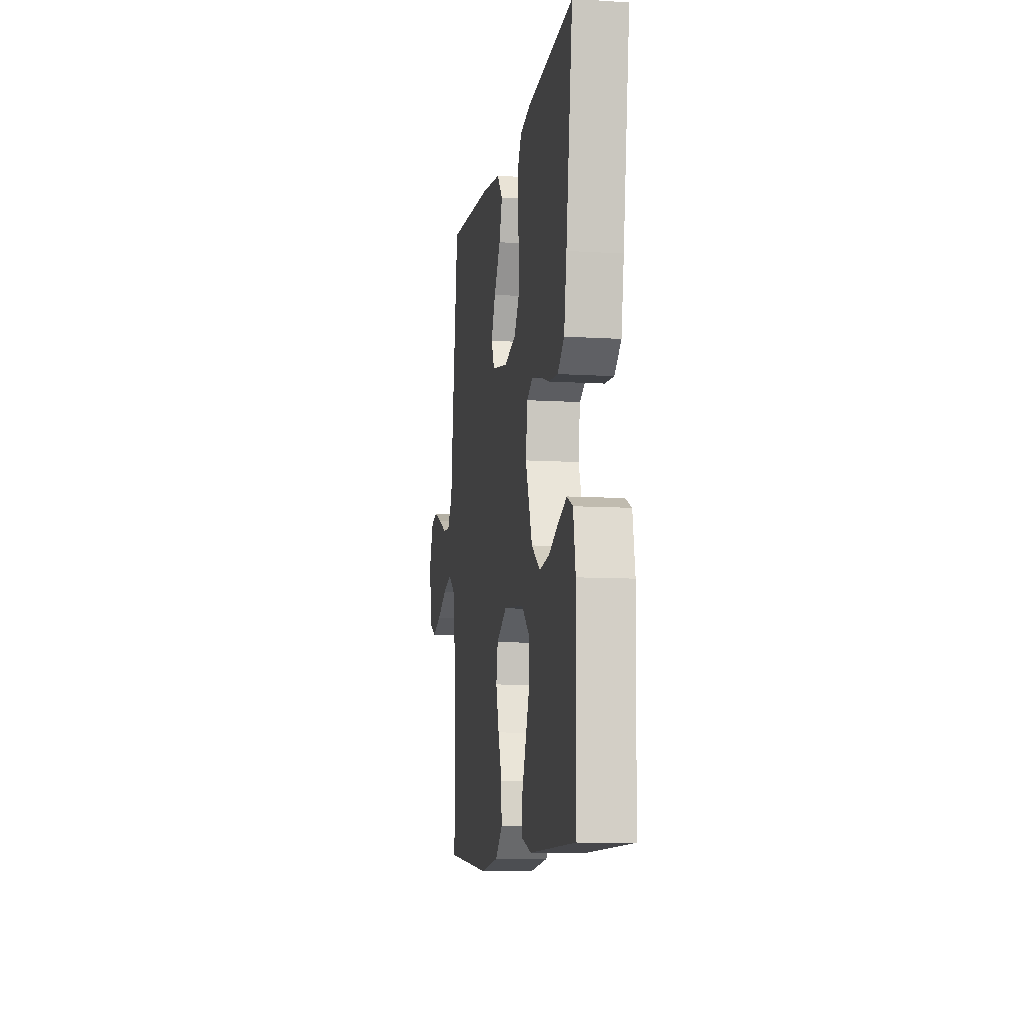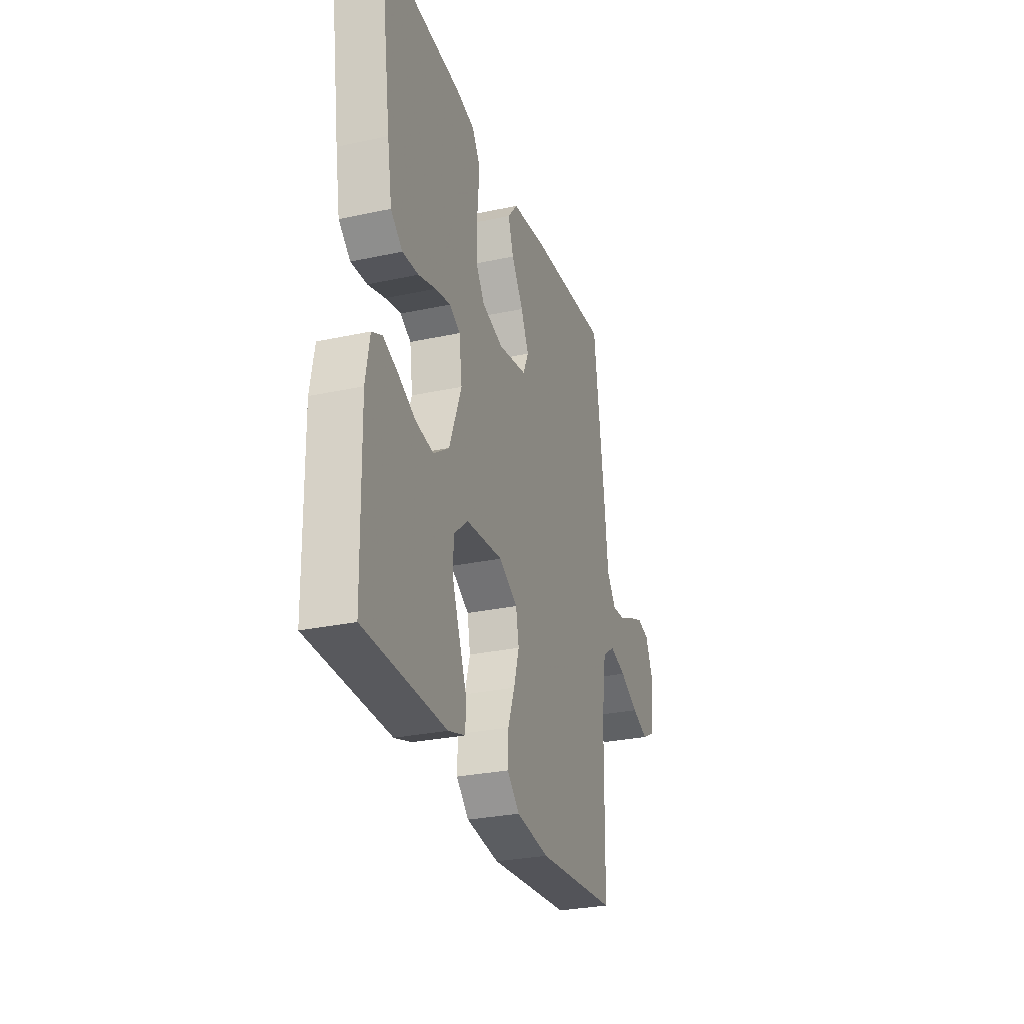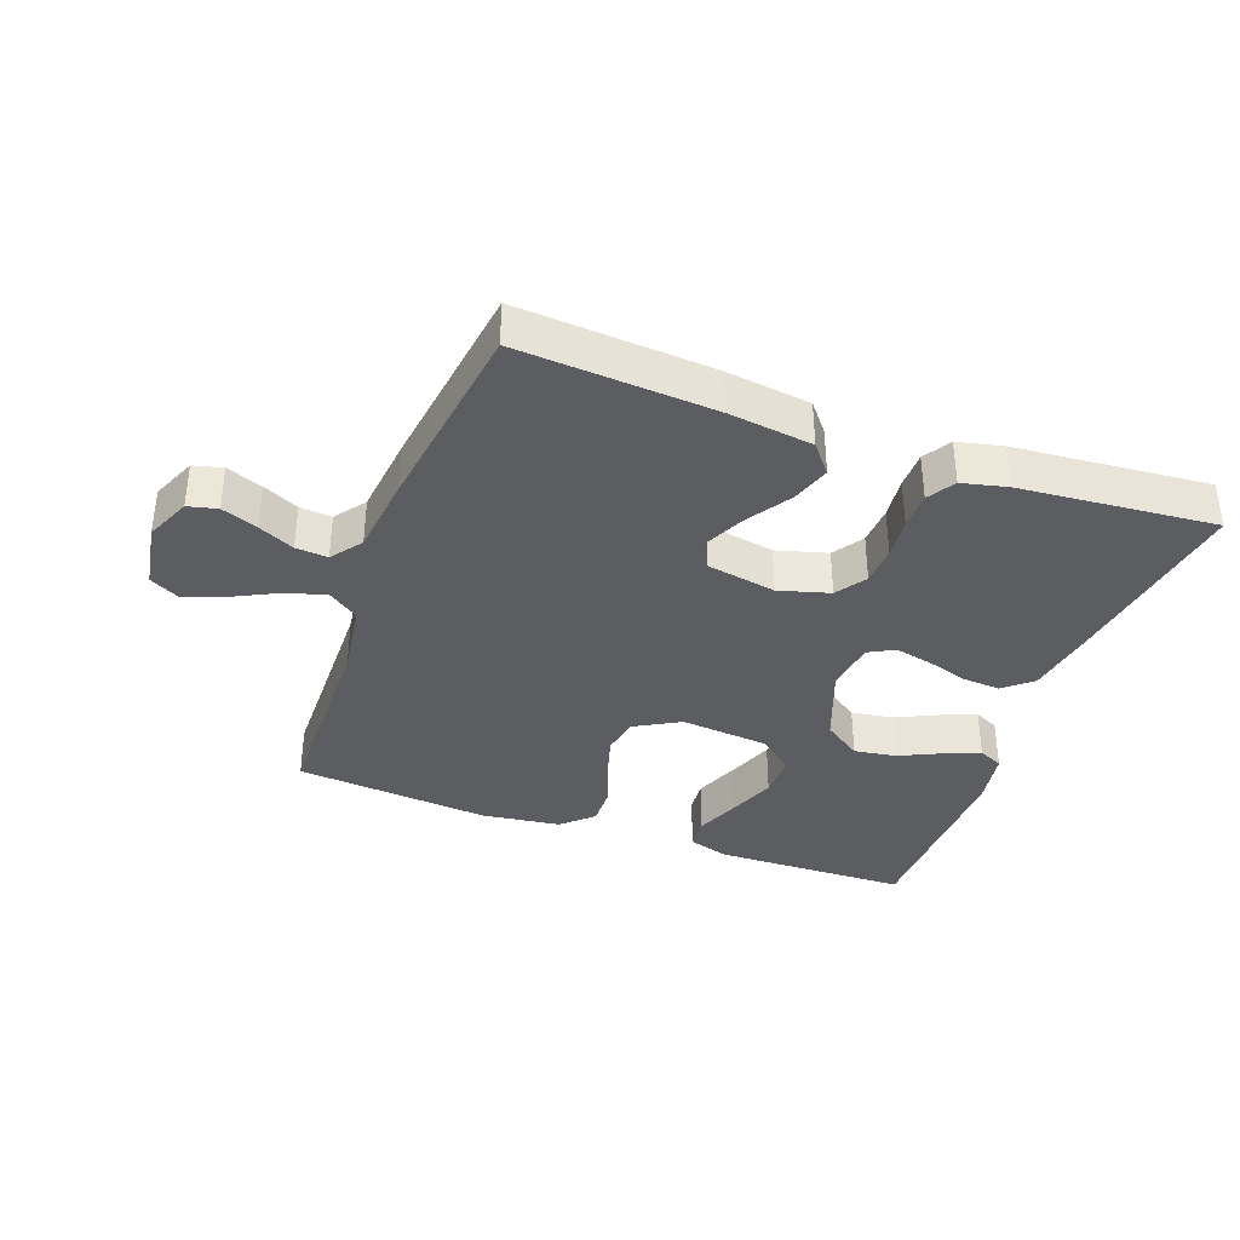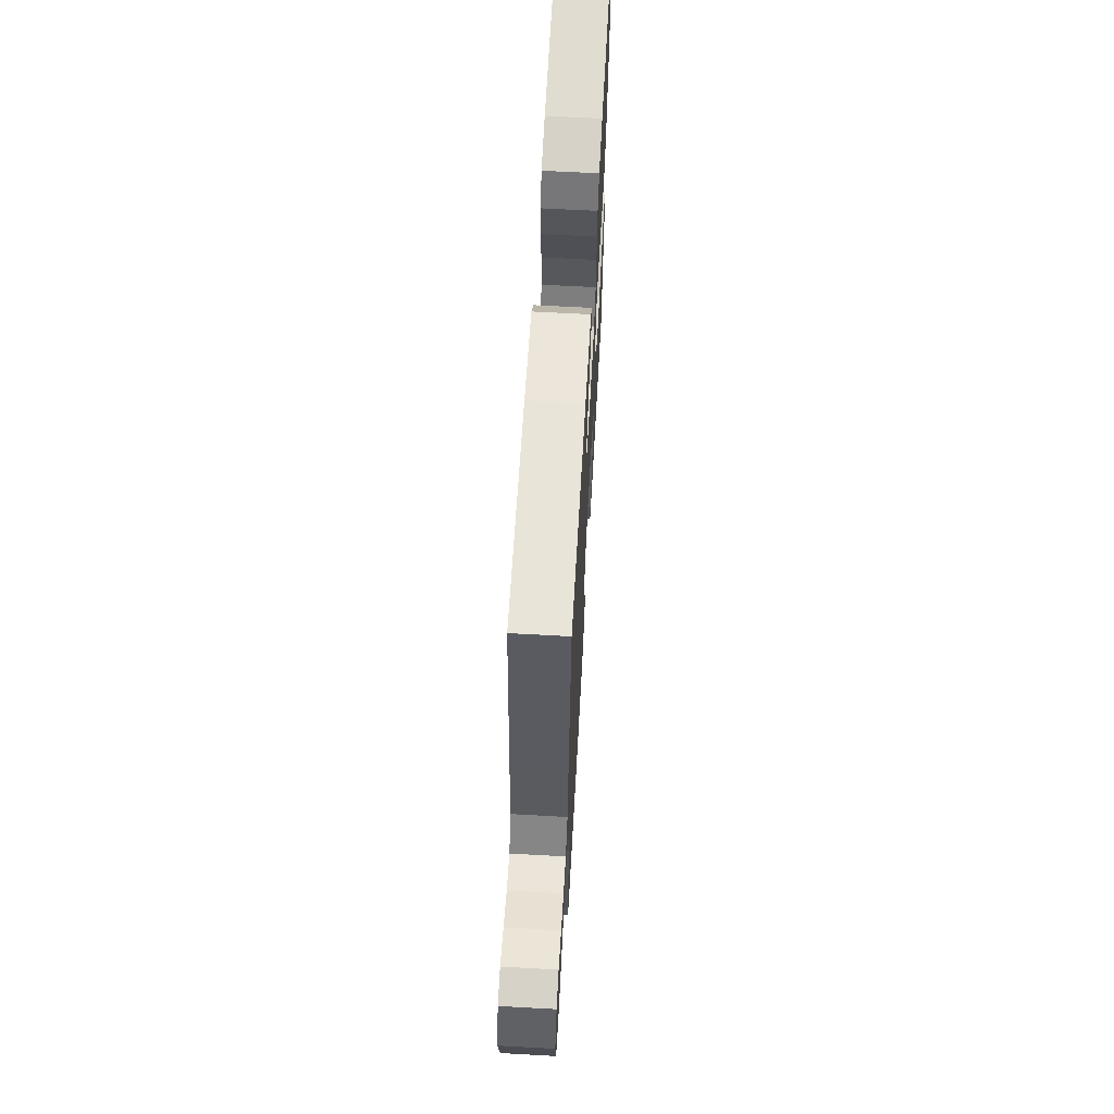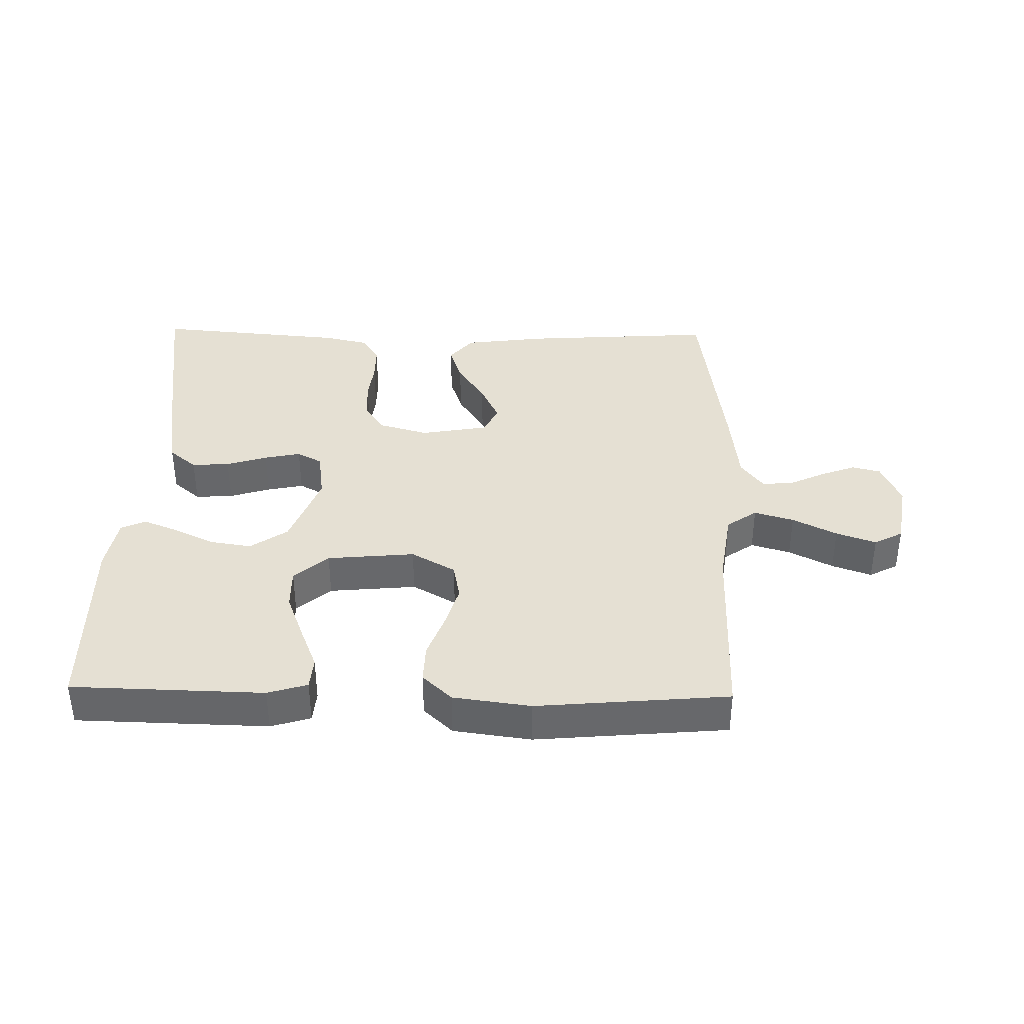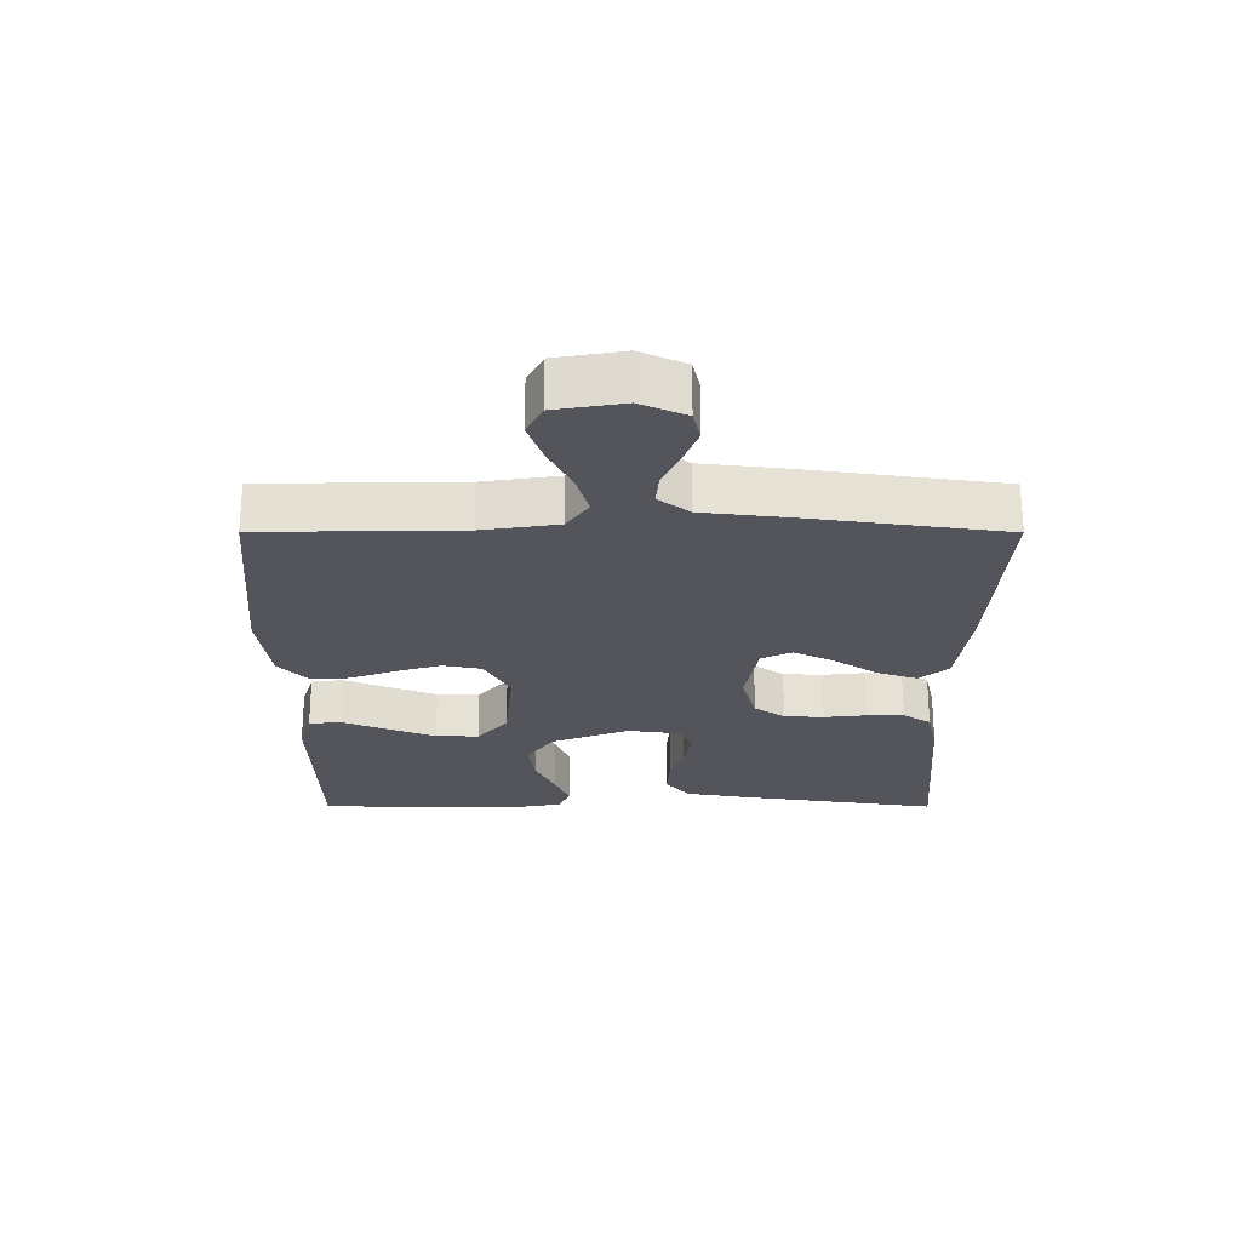
<metadata>
{"format":"obj","ext":"obj","renderer":"f3d","projection":"perspective","resolution":1024,"background":"white","views":[{"elev":-9.5,"azim":80.7,"up":"+Z"},{"elev":-28.7,"azim":107.9,"up":"+Z"},{"elev":-36.6,"azim":-20.1,"up":"+Y"},{"elev":64.3,"azim":-86.8,"up":"+Z"},{"elev":38.0,"azim":-178.8,"up":"+Y"},{"elev":-25.0,"azim":-90.1,"up":"+Y"}]}
</metadata>
<code>
v 0.5 0.07 -0.5
v 0.2 0.07 -0.507
v 0.138 0.07 -0.488
v 0.134 0.07 -0.438
v 0.161 0.07 -0.371
v 0.189 0.07 -0.298
v 0.19 0.07 -0.233
v 0.137 0.07 -0.187
v 0 0.07 -0.174
v -0.069 0.07 -0.213
v -0.08 0.07 -0.271
v -0.06 0.07 -0.339
v -0.035 0.07 -0.407
v -0.033 0.07 -0.468
v -0.079 0.07 -0.511
v -0.2 0.07 -0.527
v -0.5 0.07 -0.5
v -0.505 0.07 -0.2
v -0.522 0.07 -0.085
v -0.569 0.07 -0.052
v -0.631 0.07 -0.07
v -0.7 0.07 -0.105
v -0.762 0.07 -0.127
v -0.807 0.07 -0.103
v -0.824 0.07 0
v -0.794 0.07 0.069
v -0.749 0.07 0.08
v -0.694 0.07 0.059
v -0.639 0.07 0.033
v -0.59 0.07 0.029
v -0.555 0.07 0.076
v -0.541 0.07 0.2
v -0.5 0.07 0.5
v -0.2 0.07 0.48
v -0.071 0.07 0.463
v -0.035 0.07 0.419
v -0.055 0.07 0.359
v -0.098 0.07 0.293
v -0.127 0.07 0.232
v -0.106 0.07 0.186
v 0 0.07 0.167
v 0.078 0.07 0.189
v 0.109 0.07 0.235
v 0.112 0.07 0.295
v 0.105 0.07 0.359
v 0.105 0.07 0.416
v 0.131 0.07 0.458
v 0.2 0.07 0.474
v 0.5 0.07 0.5
v 0.457 0.07 0.2
v 0.44 0.07 0.099
v 0.397 0.07 0.063
v 0.338 0.07 0.067
v 0.274 0.07 0.087
v 0.217 0.07 0.099
v 0.178 0.07 0.078
v 0.167 0.07 0
v 0.212 0.07 -0.119
v 0.27 0.07 -0.159
v 0.335 0.07 -0.149
v 0.398 0.07 -0.119
v 0.453 0.07 -0.097
v 0.491 0.07 -0.115
v 0.506 0.07 -0.2
v 0.5 0 -0.5
v 0.2 0 -0.507
v 0.138 0 -0.488
v 0.134 0 -0.438
v 0.161 0 -0.371
v 0.189 0 -0.298
v 0.19 0 -0.233
v 0.137 0 -0.187
v 0 0 -0.174
v -0.069 0 -0.213
v -0.08 0 -0.271
v -0.06 0 -0.339
v -0.035 0 -0.407
v -0.033 0 -0.468
v -0.079 0 -0.511
v -0.2 0 -0.527
v -0.5 0 -0.5
v -0.505 0 -0.2
v -0.522 0 -0.085
v -0.569 0 -0.052
v -0.631 0 -0.07
v -0.7 0 -0.105
v -0.762 0 -0.127
v -0.807 0 -0.103
v -0.824 0 0
v -0.794 0 0.069
v -0.749 0 0.08
v -0.694 0 0.059
v -0.639 0 0.033
v -0.59 0 0.029
v -0.555 0 0.076
v -0.541 0 0.2
v -0.5 0 0.5
v -0.2 0 0.48
v -0.071 0 0.463
v -0.035 0 0.419
v -0.055 0 0.359
v -0.098 0 0.293
v -0.127 0 0.232
v -0.106 0 0.186
v 0 0 0.167
v 0.078 0 0.189
v 0.109 0 0.235
v 0.112 0 0.295
v 0.105 0 0.359
v 0.105 0 0.416
v 0.131 0 0.458
v 0.2 0 0.474
v 0.5 0 0.5
v 0.457 0 0.2
v 0.44 0 0.099
v 0.397 0 0.063
v 0.338 0 0.067
v 0.274 0 0.087
v 0.217 0 0.099
v 0.178 0 0.078
v 0.167 0 0
v 0.212 0 -0.119
v 0.27 0 -0.159
v 0.335 0 -0.149
v 0.398 0 -0.119
v 0.453 0 -0.097
v 0.491 0 -0.115
v 0.506 0 -0.2
f 3 4 5
f 2 3 5
f 1 2 5
f 64 1 5
f 63 64 5
f 62 63 5
f 61 62 5
f 60 61 5
f 59 60 5 6
f 58 59 6 7
f 57 58 7 8
f 56 57 8 9
f 52 53 54
f 51 52 54
f 50 51 54
f 49 50 54
f 48 49 54
f 47 48 54
f 46 47 54
f 45 46 54
f 44 45 54
f 43 44 54 55
f 42 43 55 56
f 36 37 38
f 35 36 38
f 34 35 38
f 33 34 38
f 32 33 38
f 31 32 38
f 30 31 38 39
f 27 28 29
f 26 27 29
f 25 26 29
f 24 25 29
f 23 24 29
f 22 23 29
f 21 22 29
f 20 21 29 30
f 30 39 40
f 20 30 40
f 19 20 40
f 16 17 18
f 15 16 18
f 14 15 18
f 13 14 18
f 12 13 18
f 11 12 18 19
f 56 9 10
f 42 56 10
f 41 42 10
f 19 40 41
f 11 19 41
f 10 11 41
f 69 68 67
f 69 67 66
f 69 66 65
f 69 65 128
f 69 128 127
f 69 127 126
f 69 126 125
f 69 125 124
f 70 69 124 123
f 71 70 123 122
f 72 71 122 121
f 73 72 121 120
f 118 117 116
f 118 116 115
f 118 115 114
f 118 114 113
f 118 113 112
f 118 112 111
f 118 111 110
f 118 110 109
f 118 109 108
f 119 118 108 107
f 120 119 107 106
f 102 101 100
f 102 100 99
f 102 99 98
f 102 98 97
f 102 97 96
f 102 96 95
f 103 102 95 94
f 93 92 91
f 93 91 90
f 93 90 89
f 93 89 88
f 93 88 87
f 93 87 86
f 93 86 85
f 94 93 85 84
f 104 103 94
f 104 94 84
f 104 84 83
f 82 81 80
f 82 80 79
f 82 79 78
f 82 78 77
f 82 77 76
f 83 82 76 75
f 74 73 120
f 74 120 106
f 74 106 105
f 105 104 83
f 105 83 75
f 105 75 74
f 1 65 66 2
f 2 66 67 3
f 3 67 68 4
f 4 68 69 5
f 5 69 70 6
f 6 70 71 7
f 7 71 72 8
f 8 72 73 9
f 9 73 74 10
f 10 74 75 11
f 11 75 76 12
f 12 76 77 13
f 13 77 78 14
f 14 78 79 15
f 15 79 80 16
f 16 80 81 17
f 17 81 82 18
f 18 82 83 19
f 19 83 84 20
f 20 84 85 21
f 21 85 86 22
f 22 86 87 23
f 23 87 88 24
f 24 88 89 25
f 25 89 90 26
f 26 90 91 27
f 27 91 92 28
f 28 92 93 29
f 29 93 94 30
f 30 94 95 31
f 31 95 96 32
f 32 96 97 33
f 33 97 98 34
f 34 98 99 35
f 35 99 100 36
f 36 100 101 37
f 37 101 102 38
f 38 102 103 39
f 39 103 104 40
f 40 104 105 41
f 41 105 106 42
f 42 106 107 43
f 43 107 108 44
f 44 108 109 45
f 45 109 110 46
f 46 110 111 47
f 47 111 112 48
f 48 112 113 49
f 49 113 114 50
f 50 114 115 51
f 51 115 116 52
f 52 116 117 53
f 53 117 118 54
f 54 118 119 55
f 55 119 120 56
f 56 120 121 57
f 57 121 122 58
f 58 122 123 59
f 59 123 124 60
f 60 124 125 61
f 61 125 126 62
f 62 126 127 63
f 63 127 128 64
f 64 128 65 1

</code>
